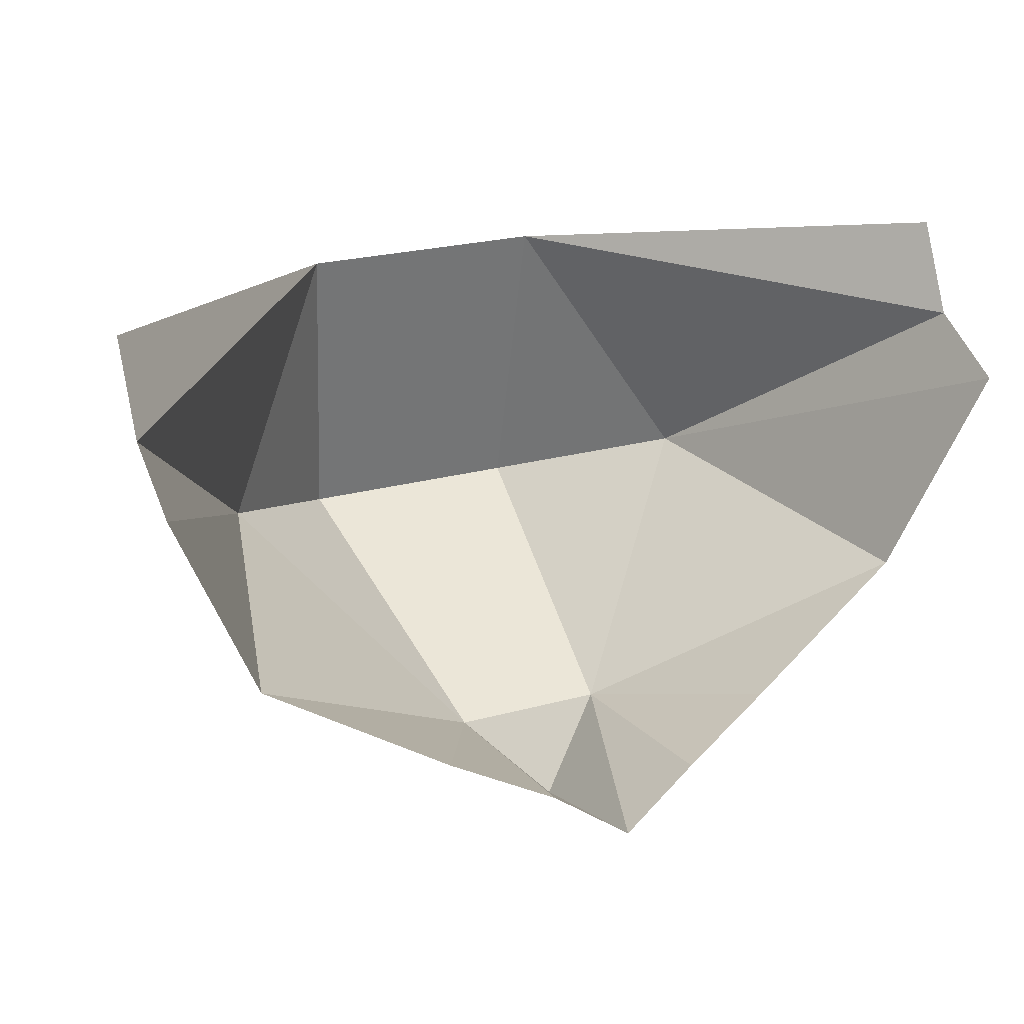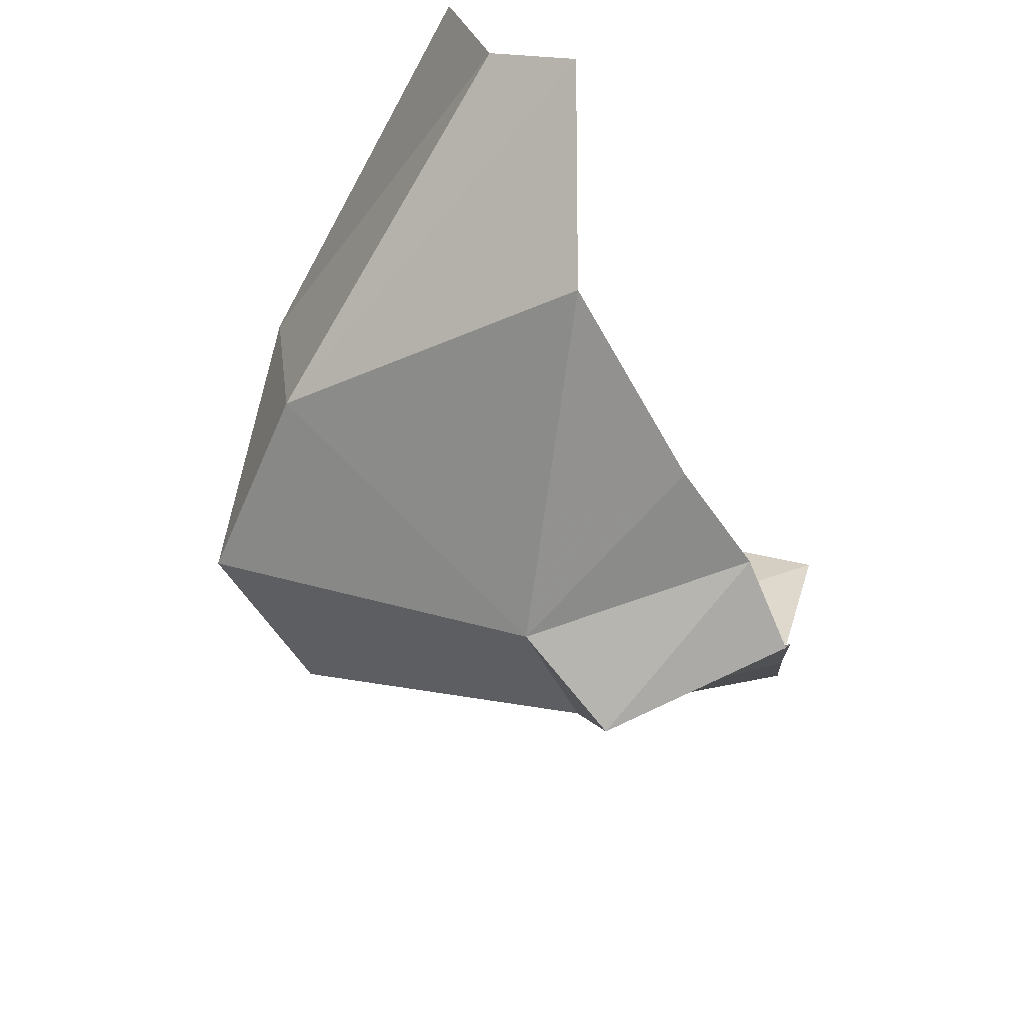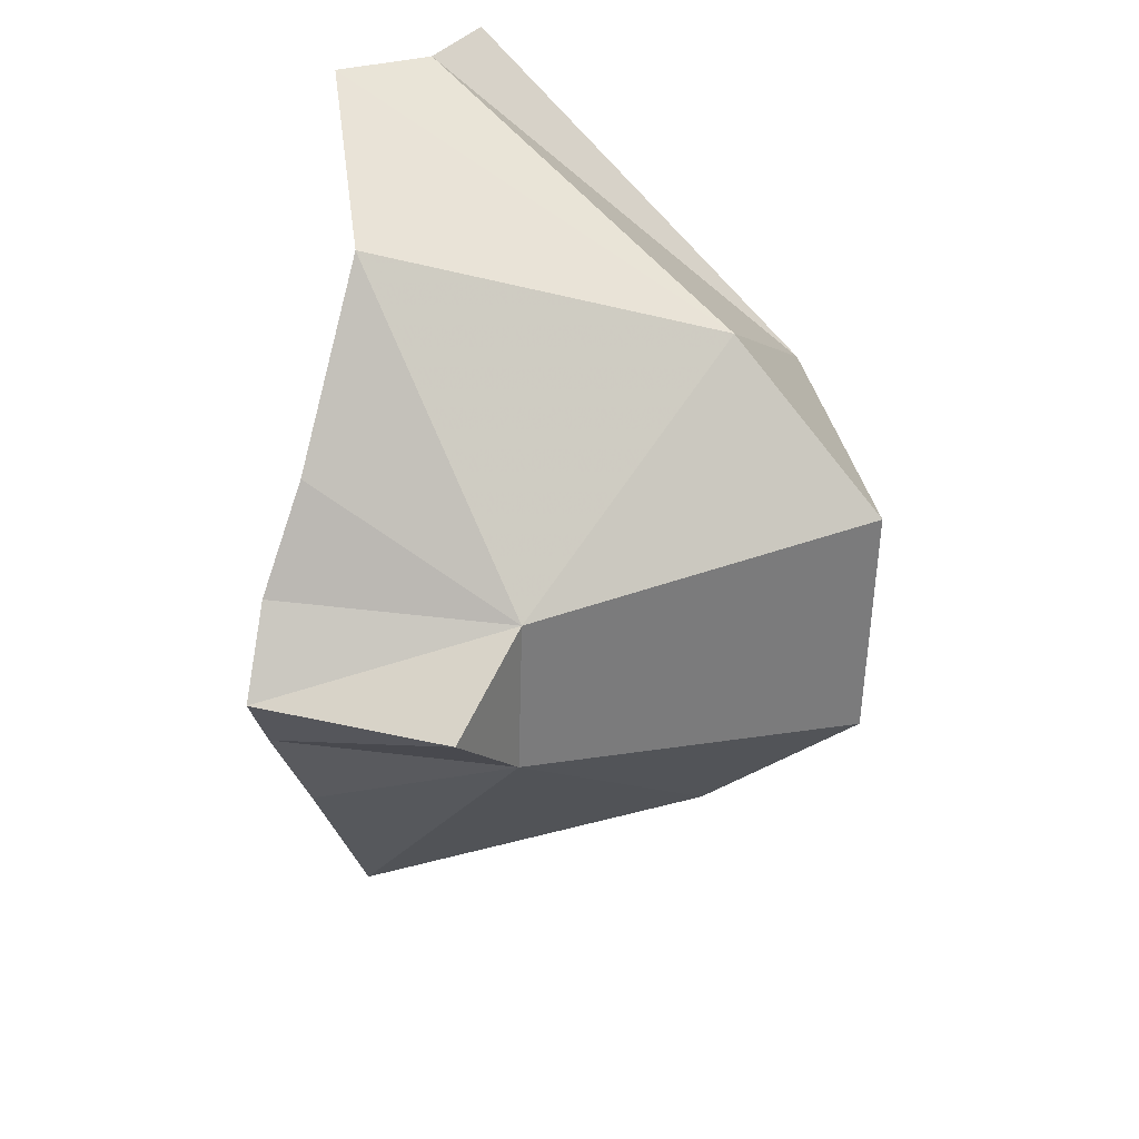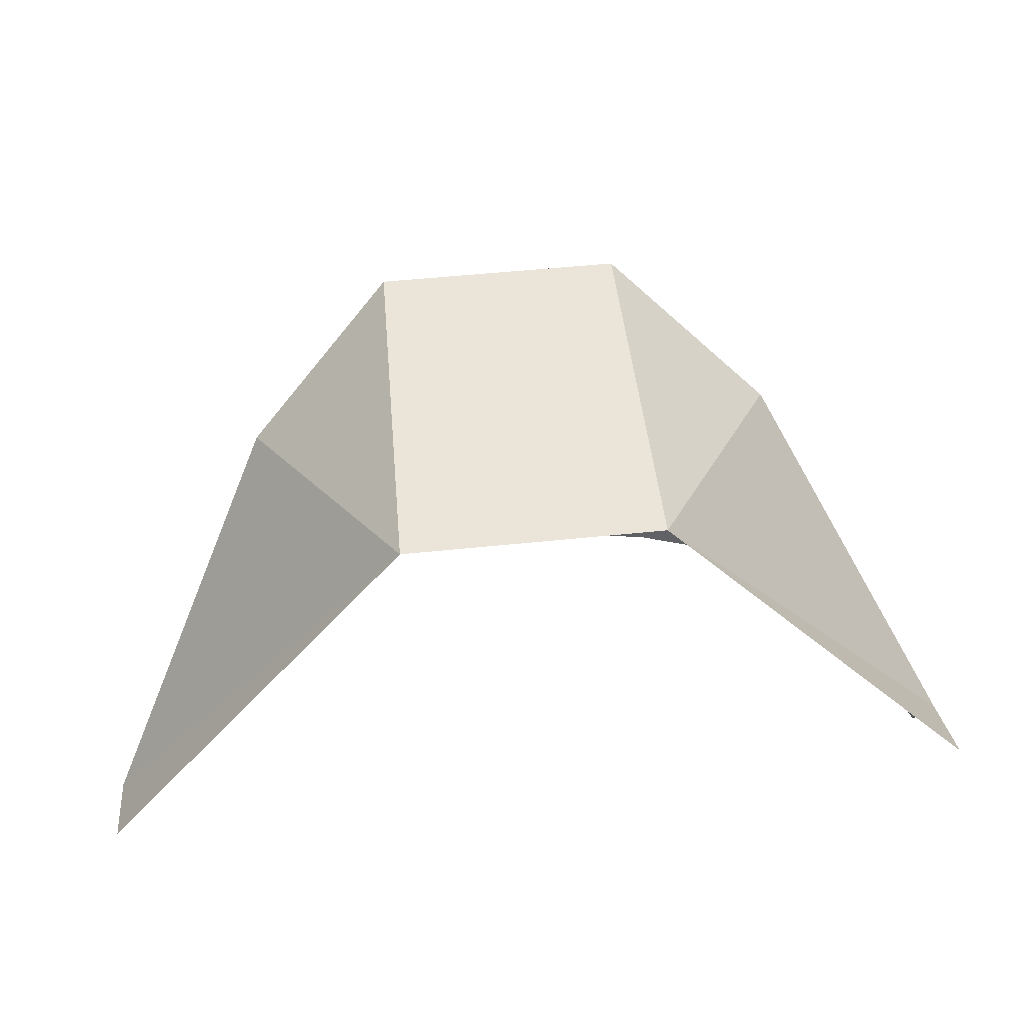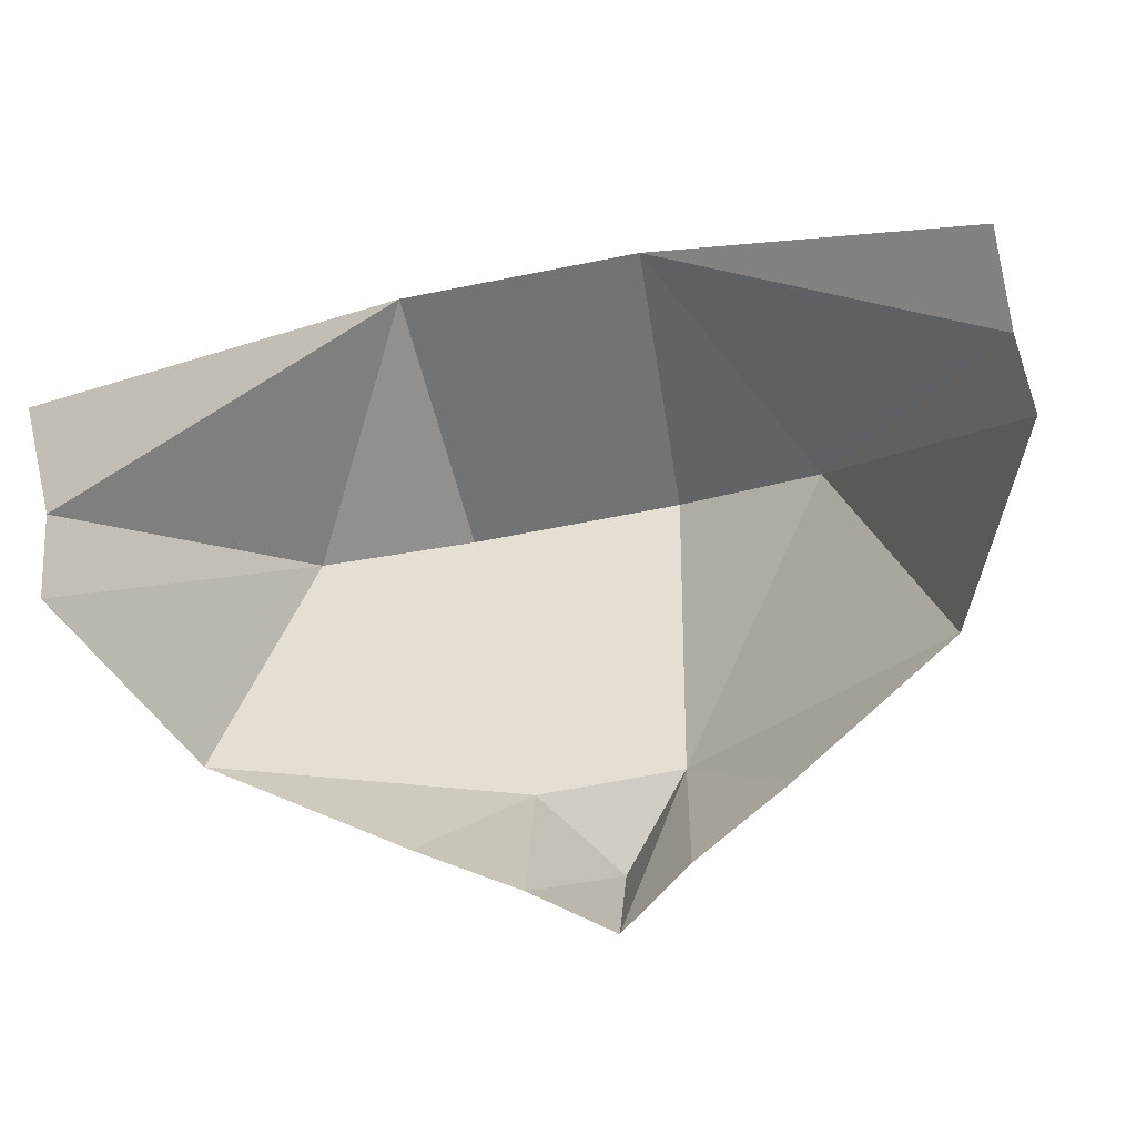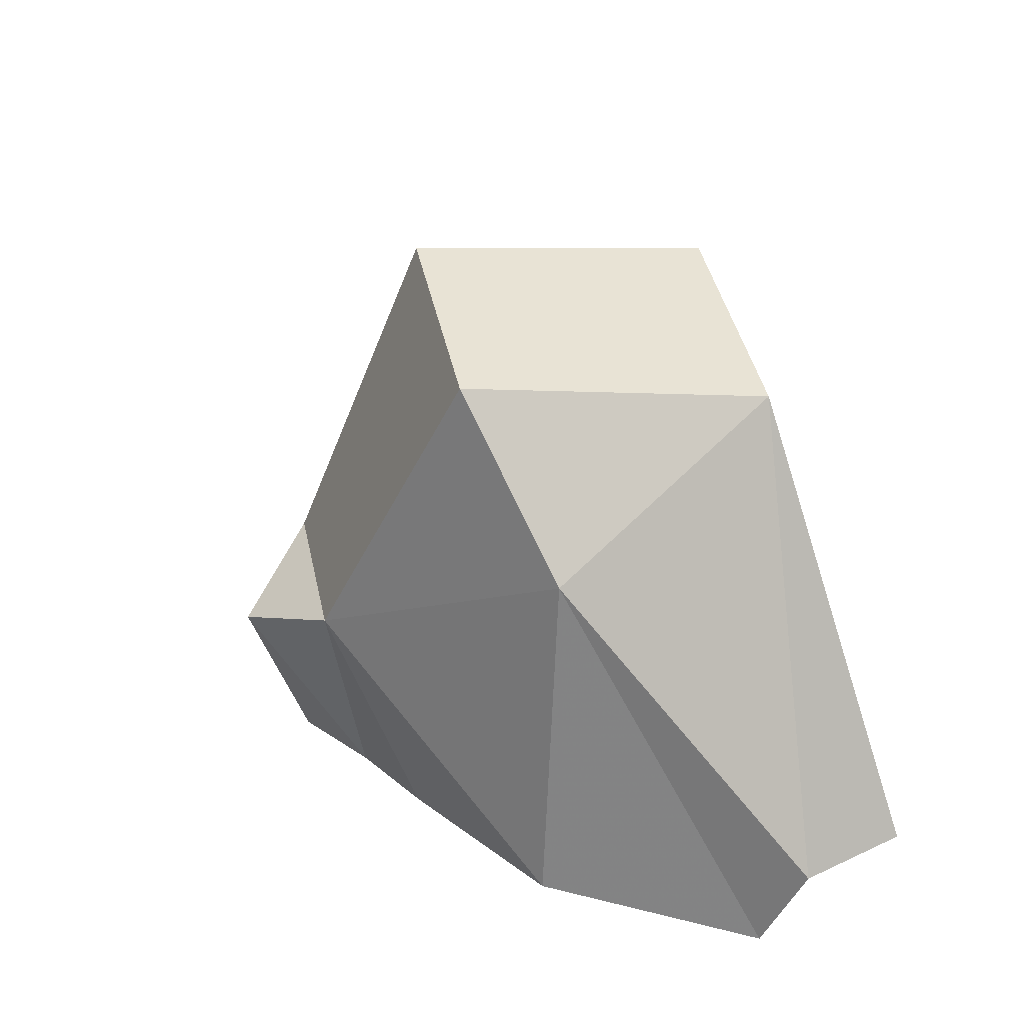
<metadata>
{"format":"obj","ext":"obj","renderer":"f3d","projection":"perspective","resolution":1024,"background":"white","views":[{"elev":24.0,"azim":-24.4,"up":"+Z"},{"elev":-36.9,"azim":-69.3,"up":"+Z"},{"elev":-58.2,"azim":88.4,"up":"+Z"},{"elev":50.1,"azim":-6.6,"up":"+Y"},{"elev":-65.5,"azim":11.3,"up":"+Y"},{"elev":43.0,"azim":-102.2,"up":"+Y"}]}
</metadata>
<code>
v 0.05469 0.05469 -0.3984
v 0.07812 0.2891 -0.2969
v 0.1875 0.1875 -0.25
v 0.25 -0.05469 -0.2734
v 0.125 -0.08594 -0.3438
v 0.05469 -0.1094 -0.375
v 0 -0.1172 -0.4141
v 0 0.01562 -0.4531
v -0.05469 0.05469 -0.3984
v -0.08594 0.2891 -0.2969
v -0.09375 0.25 -0.07812
v 0.08594 0.25 -0.07812
v 0.3125 -0.01562 -0.09375
v 0.3125 -0.07812 -0.125
v -0.1875 0.1875 -0.25
v -0.25 -0.05469 -0.2734
v -0.3125 -0.07812 -0.125
v -0.3125 -0.01562 -0.09375
v -0.3125 0.01562 -0.03125
v 0.3125 0.01562 -0.03125
v -0.05469 -0.1094 -0.375
v -0.125 -0.08594 -0.3438
f 1 2 3
f 1 3 4
f 1 4 5
f 1 5 6
f 1 6 7
f 1 7 8
f 1 8 9
f 1 9 10
f 1 10 2
f 2 10 11
f 2 11 12
f 2 12 3
f 3 12 13
f 3 13 14
f 3 14 4
f 15 10 9
f 15 9 16
f 15 16 17
f 15 17 18
f 15 18 11
f 15 11 10
f 18 19 11
f 12 20 13
f 21 9 8
f 21 8 7
f 22 9 21
f 9 22 16

</code>
